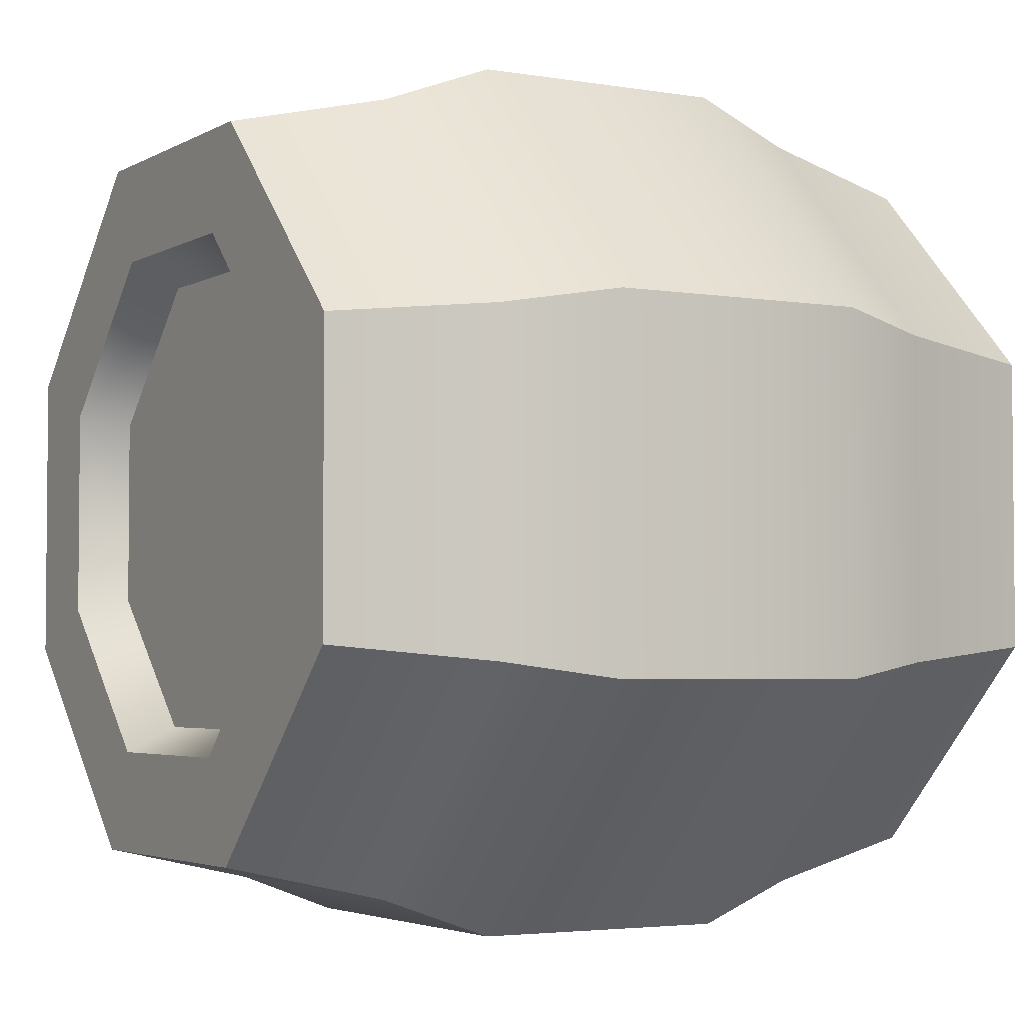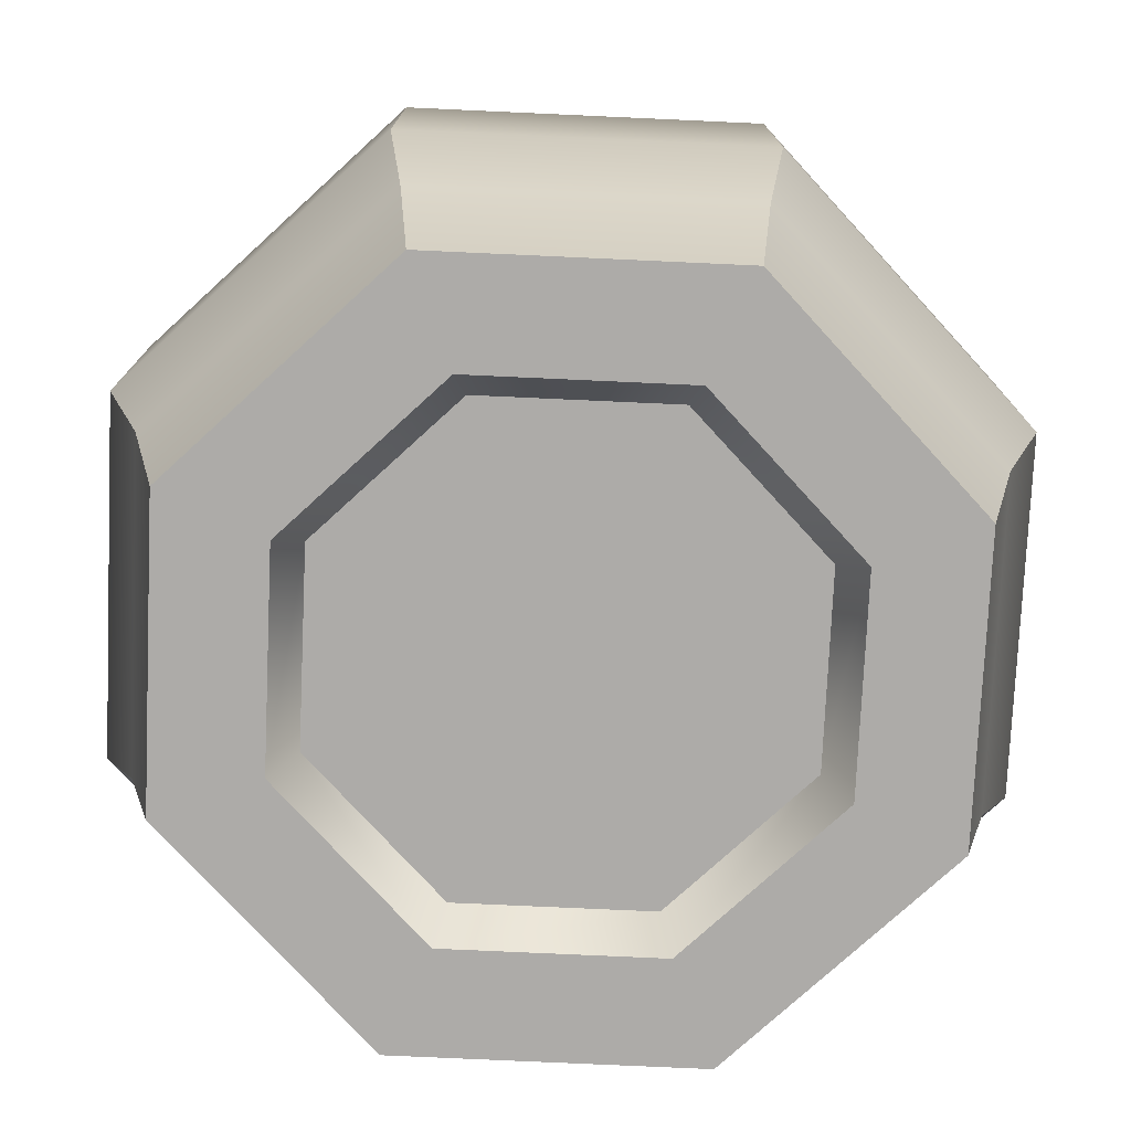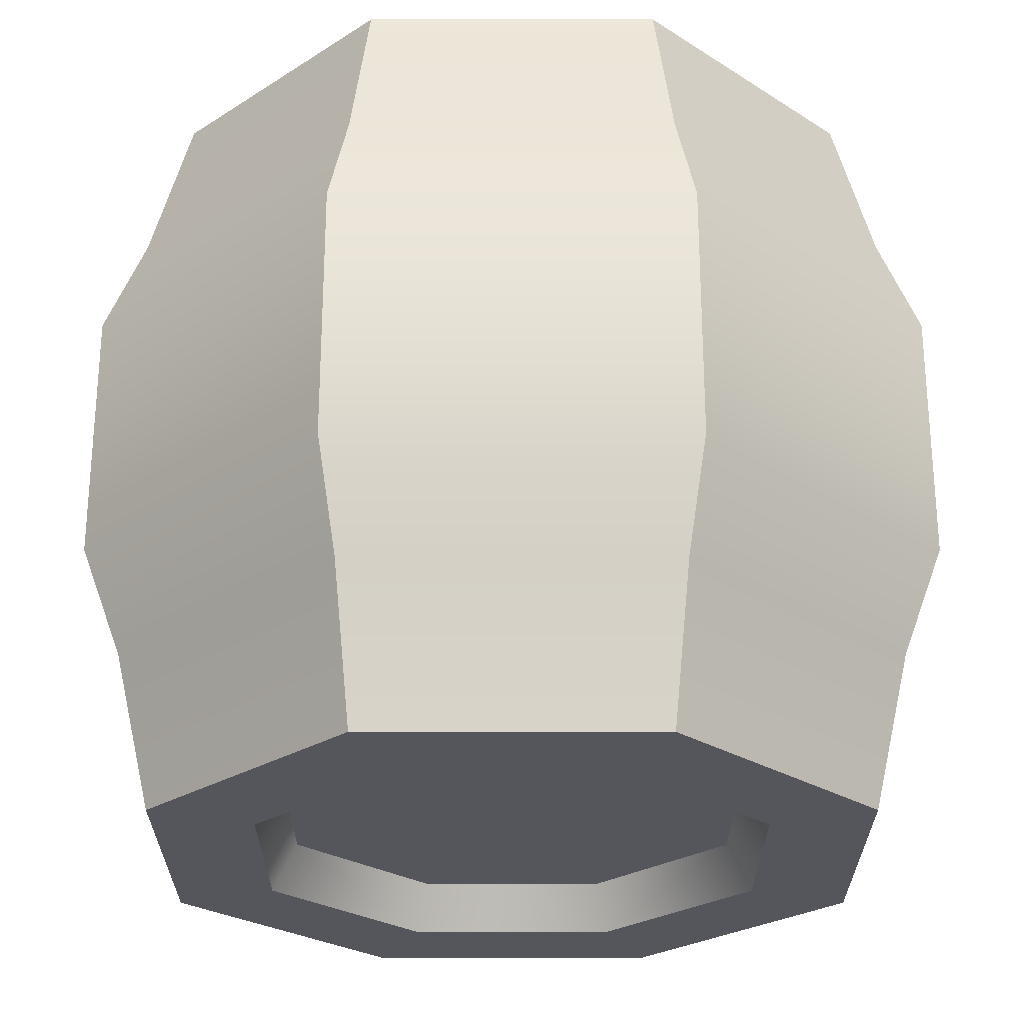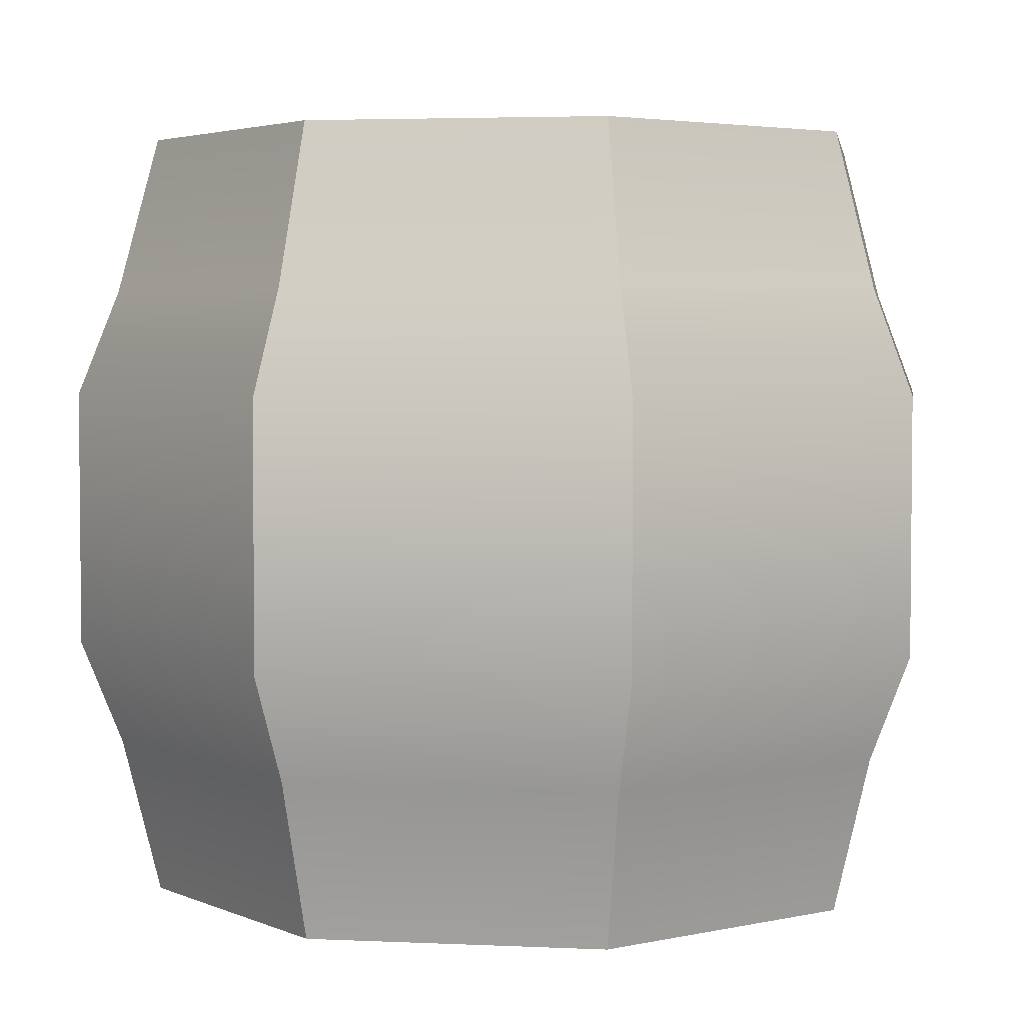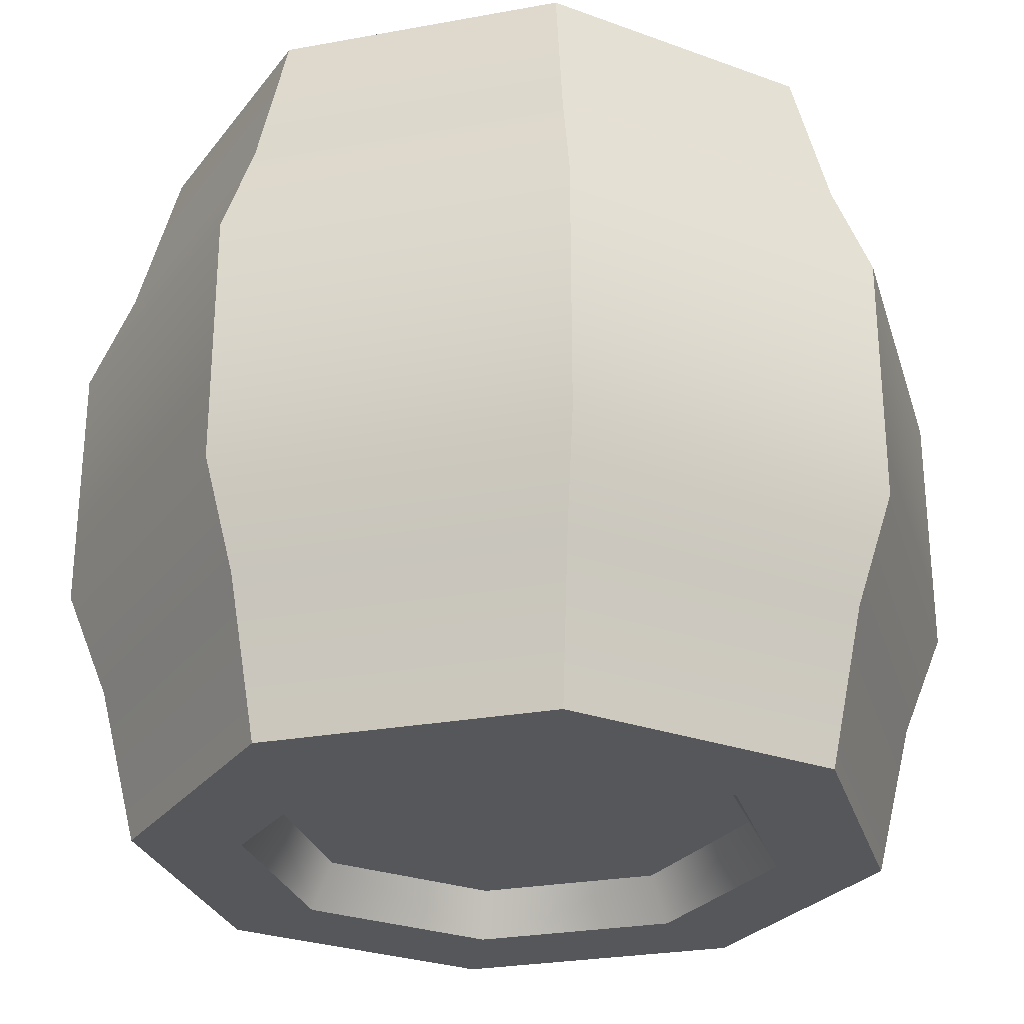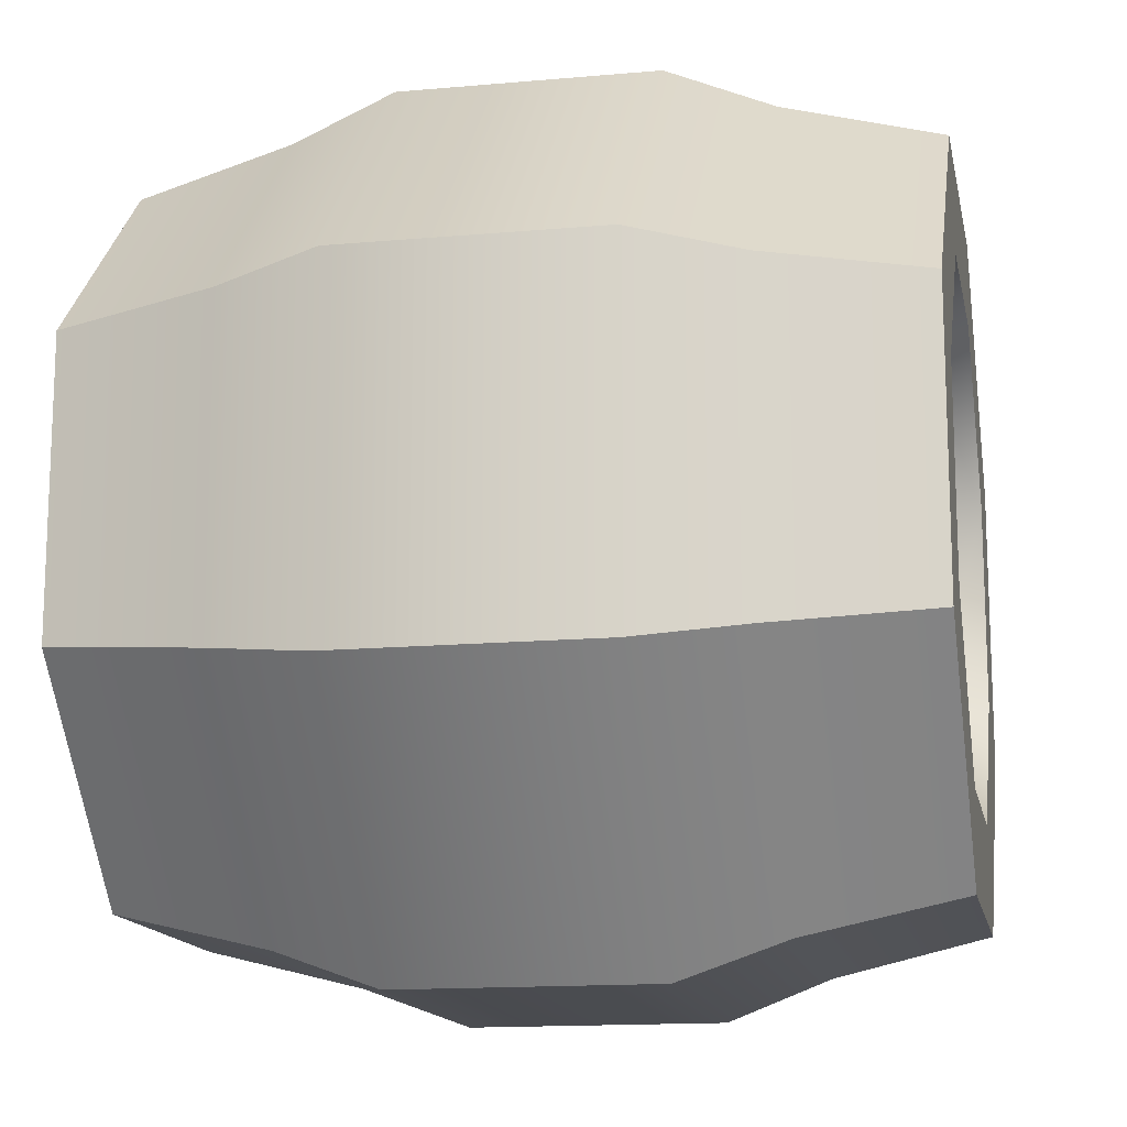
<metadata>
{"format":"obj","ext":"obj","renderer":"f3d","projection":"perspective","resolution":1024,"background":"white","views":[{"elev":-3.5,"azim":60.2,"up":"+Z"},{"elev":-76.5,"azim":-137.6,"up":"+Y"},{"elev":-26.2,"azim":-90.0,"up":"+Y"},{"elev":3.6,"azim":98.8,"up":"+Y"},{"elev":-27.4,"azim":-119.3,"up":"+Y"},{"elev":-14.6,"azim":-79.0,"up":"+Z"}]}
</metadata>
<code>
o barrel
v 0.5907 3.201 1.426
v 1.585 2.561 0.6564
v 1.426 3.201 0.5907
v 0.6564 2.561 1.585
v -1.585 2.561 0.6564
v -1.426 3.201 -0.5907
v -1.585 2.561 -0.6564
v -1.426 3.201 0.5907
v -0.3832 0.1921 0.9251
v -1.028 -0 0.4258
v -0.9251 0.1921 0.3832
v -0.4258 -0 1.028
v 1.426 3.201 -0.5907
v 1.585 2.561 -0.6564
v -0.722 1.072 1.743
v -1.743 2.129 0.722
v -1.743 1.072 0.722
v -0.722 2.129 1.743
v -1.441 0 -0.5967
v -1.585 0.6403 0.6564
v -1.585 0.6403 -0.6564
v -1.441 -0 0.5967
v -0.4258 3.201 1.028
v 0.3832 3.009 0.9251
v -0.3832 3.009 0.9251
v 0.4258 3.201 1.028
v -0.6564 0.6403 1.585
v -0.5967 -0 1.441
v -0.3832 0.1921 -0.9251
v -1.028 0 -0.4258
v -0.4258 0 -1.028
v -0.9251 0.1921 -0.3832
v -1.743 1.072 -0.722
v -0.722 2.129 -1.743
v -0.722 1.072 -1.743
v -1.743 2.129 -0.722
v -1.028 3.201 0.4258
v -0.9251 3.009 0.3832
v -0.6564 0.6403 -1.585
v 0.5967 0 -1.441
v -0.5967 0 -1.441
v 0.6564 0.6403 -1.585
v 1.585 0.6403 -0.6564
v 1.441 0 -0.5967
v 1.441 -0 0.5967
v 1.028 -0 0.4258
v 0.5967 -0 1.441
v 0.4258 -0 1.028
v 1.028 0 -0.4258
v 0.4258 0 -1.028
v 1.028 3.201 -0.4258
v 0.5907 3.201 -1.426
v 0.4258 3.201 -1.028
v -0.5907 3.201 -1.426
v -0.4258 3.201 -1.028
v -1.028 3.201 -0.4258
v 1.028 3.201 0.4258
v -0.5907 3.201 1.426
v -0.6564 2.561 1.585
v 0.6564 0.6403 1.585
v 1.585 0.6403 0.6564
v 1.743 2.129 -0.722
v 0.722 1.072 -1.743
v 0.722 2.129 -1.743
v 1.743 1.072 -0.722
v 0.722 2.129 1.743
v 0.722 1.072 1.743
v 0.3832 0.1921 -0.9251
v 0.3832 0.1921 0.9251
v 0.9251 0.1921 0.3832
v 0.9251 0.1921 -0.3832
v 0.3832 3.009 -0.9251
v 0.9251 3.009 -0.3832
v -0.6564 2.561 -1.585
v 0.6564 2.561 -1.585
v -0.3832 3.009 -0.9251
v 1.743 2.129 0.722
v 1.743 1.072 0.722
v 0.9251 3.009 0.3832
v -0.9251 3.009 -0.3832
f 1 2 3
f 2 1 4
f 5 6 7
f 6 5 8
f 9 10 11
f 10 9 12
f 13 2 14
f 2 13 3
f 15 16 17
f 16 15 18
f 19 20 21
f 20 19 22
f 23 24 25
f 24 23 26
f 27 22 28
f 22 27 20
f 29 30 31
f 30 29 32
f 33 34 35
f 34 33 36
f 37 25 38
f 25 37 23
f 39 40 41
f 40 39 42
f 17 36 33
f 36 17 16
f 43 40 42
f 40 43 44
f 45 46 44
f 46 45 47
f 46 47 48
f 48 47 28
f 48 28 12
f 12 28 10
f 10 28 22
f 10 22 30
f 49 44 46
f 44 49 40
f 40 49 50
f 40 50 41
f 41 50 31
f 41 31 30
f 41 30 19
f 19 30 22
f 13 51 3
f 51 13 52
f 51 52 53
f 53 52 54
f 53 54 55
f 55 54 56
f 56 54 6
f 56 6 37
f 57 3 51
f 3 57 1
f 1 57 26
f 1 26 58
f 58 26 23
f 58 23 37
f 58 37 8
f 8 37 6
f 5 58 8
f 58 5 59
f 1 59 4
f 59 1 58
f 60 28 47
f 28 60 27
f 61 47 45
f 47 61 60
f 62 63 64
f 63 62 65
f 21 41 19
f 41 21 39
f 61 44 43
f 44 61 45
f 66 15 67
f 15 66 18
f 68 31 50
f 31 68 29
f 69 46 48
f 46 69 70
f 9 48 12
f 48 9 69
f 34 63 35
f 63 34 64
f 49 68 50
f 68 49 71
f 51 72 73
f 72 51 53
f 6 74 7
f 74 6 54
f 52 14 75
f 14 52 13
f 54 75 74
f 75 54 52
f 53 76 72
f 76 53 55
f 77 67 78
f 67 77 66
f 26 79 24
f 79 26 57
f 73 57 51
f 57 73 79
f 32 10 30
f 10 32 11
f 46 71 49
f 71 46 70
f 77 65 62
f 65 77 78
f 37 80 56
f 80 37 38
f 56 76 55
f 76 56 80
f 70 71 69
f 68 69 71
f 9 69 68
f 29 9 68
f 11 9 29
f 32 11 29
f 39 42 35
f 63 35 42
f 65 43 78
f 61 78 43
f 20 17 27
f 15 27 17
f 63 42 65
f 43 65 42
f 34 64 74
f 75 74 64
f 66 18 4
f 59 4 18
f 60 27 67
f 15 67 27
f 33 17 21
f 20 21 17
f 2 77 4
f 66 4 77
f 64 62 75
f 14 75 62
f 36 34 7
f 74 7 34
f 61 60 78
f 67 78 60
f 73 79 72
f 24 72 79
f 76 72 24
f 25 76 24
f 80 76 25
f 38 80 25
f 36 7 16
f 5 16 7
f 21 39 33
f 35 33 39
f 5 59 16
f 18 16 59
f 62 77 14
f 2 14 77

</code>
